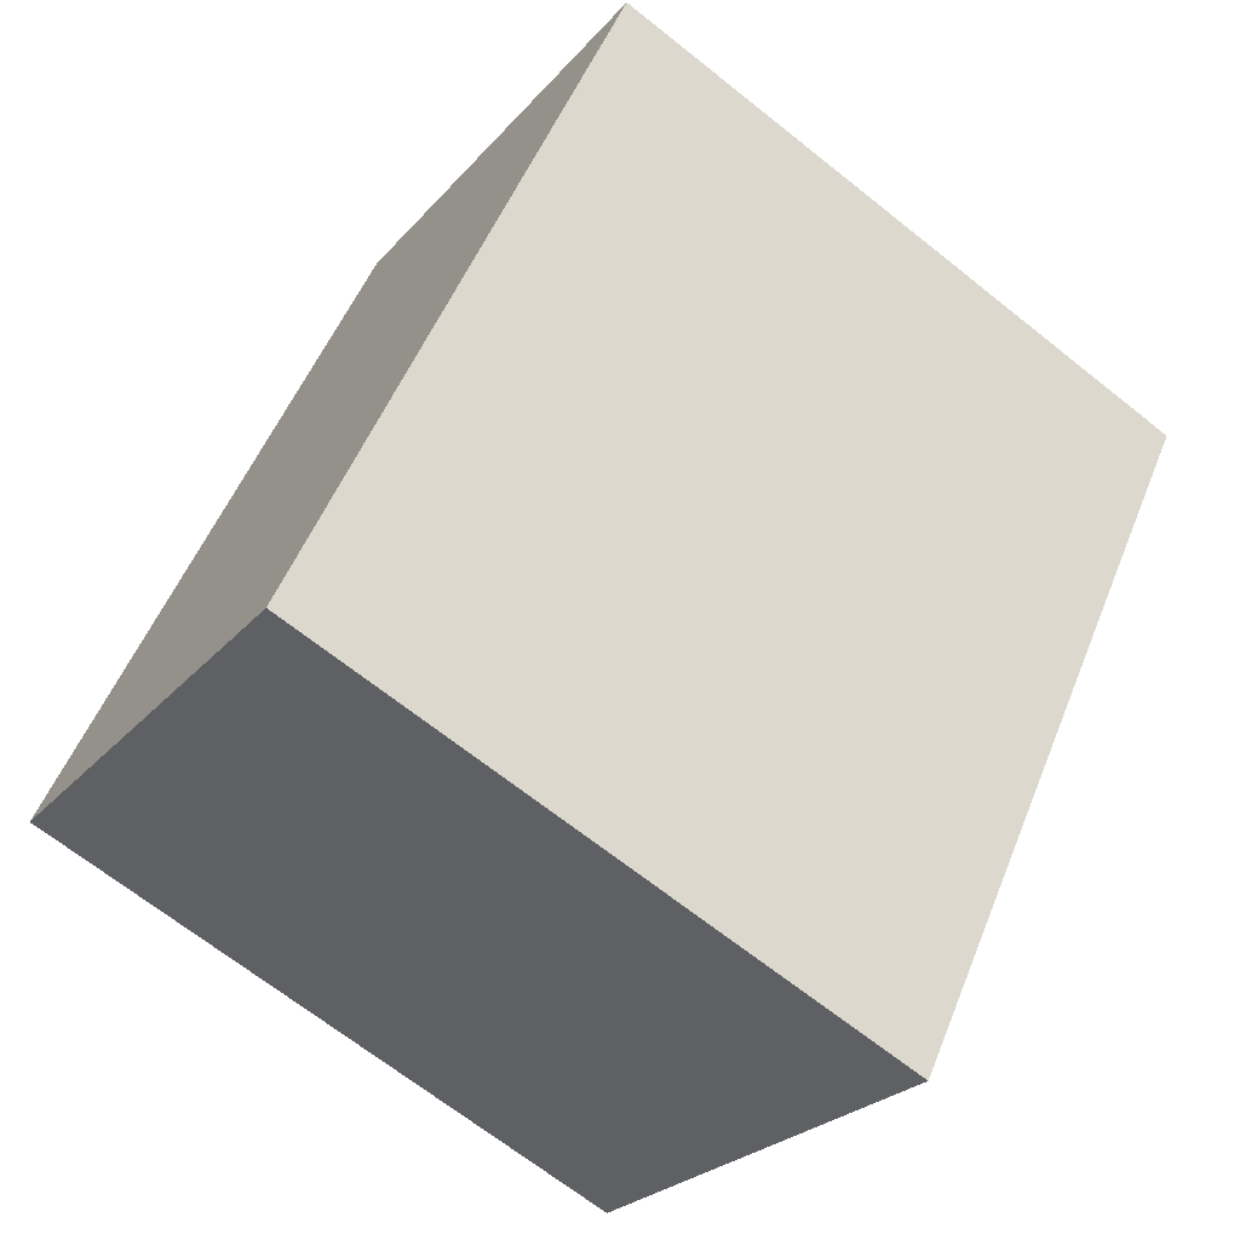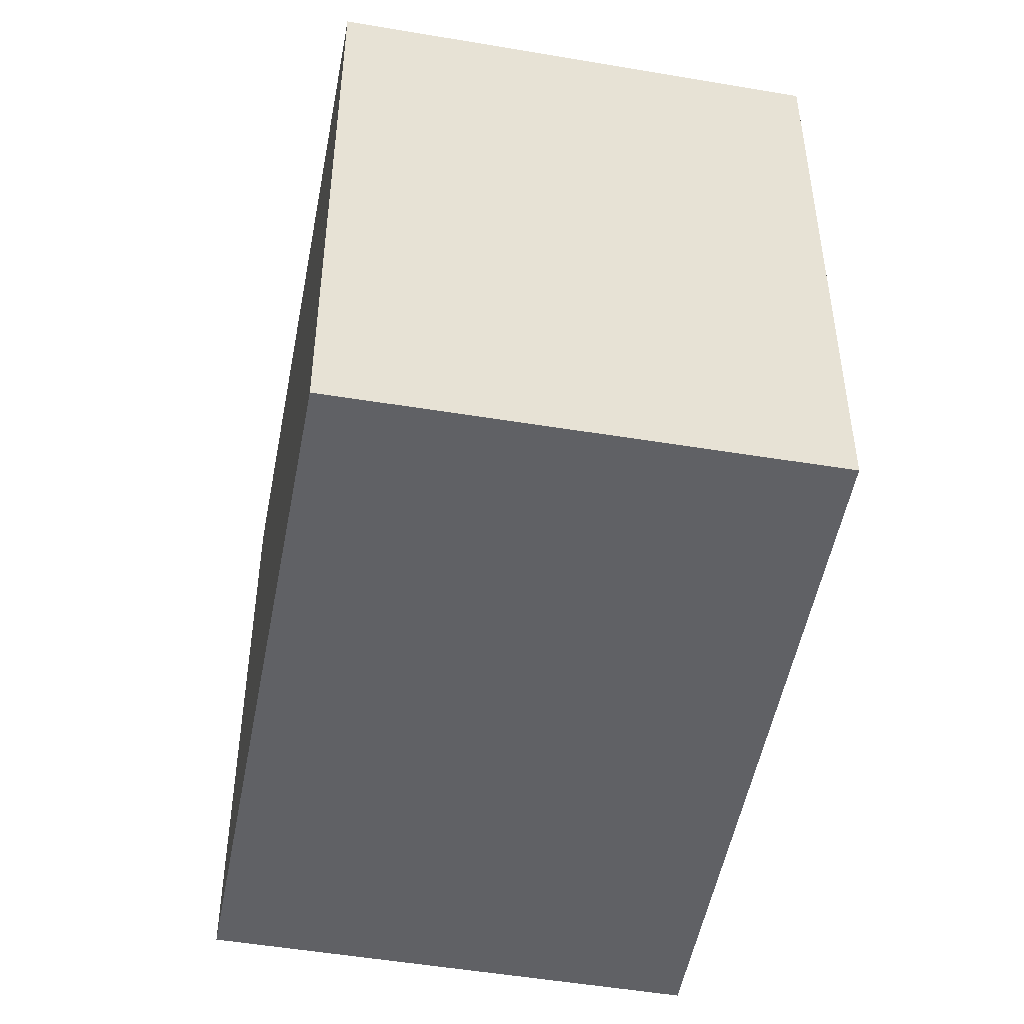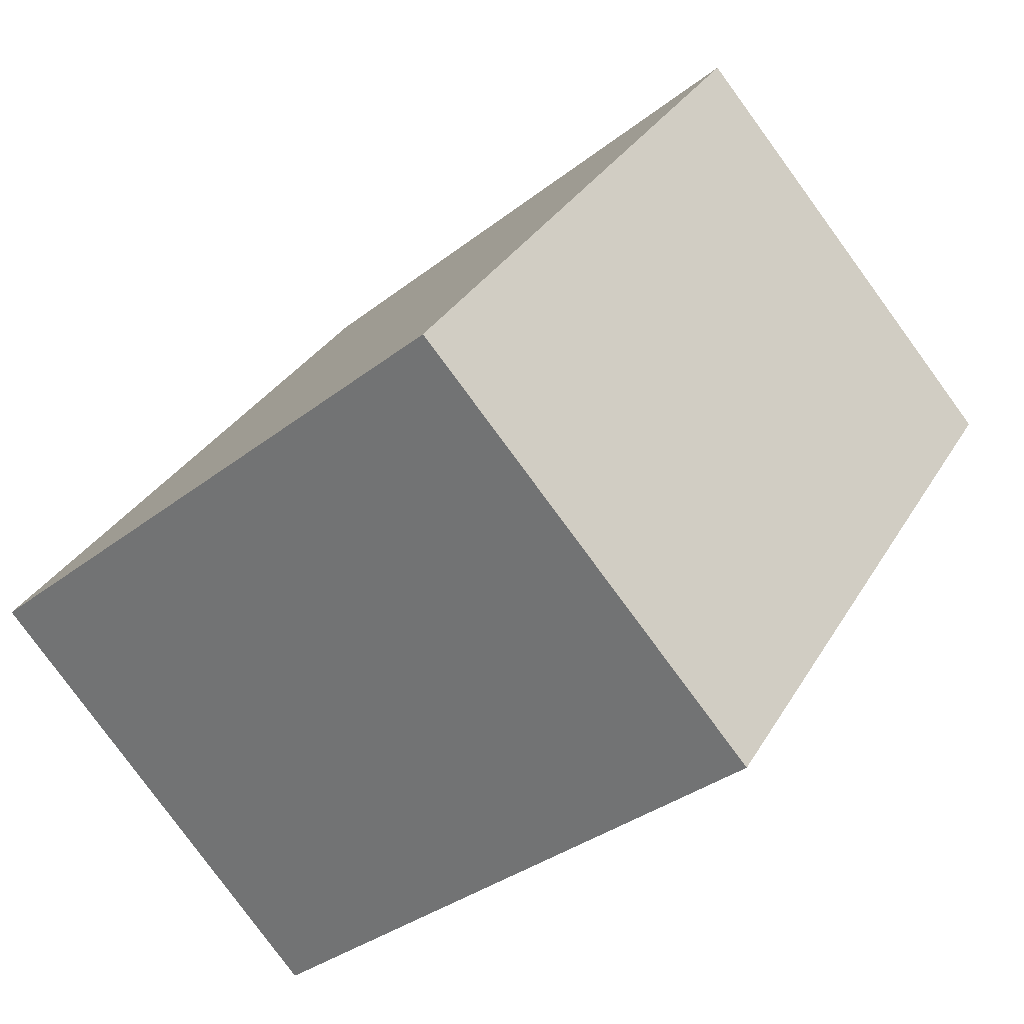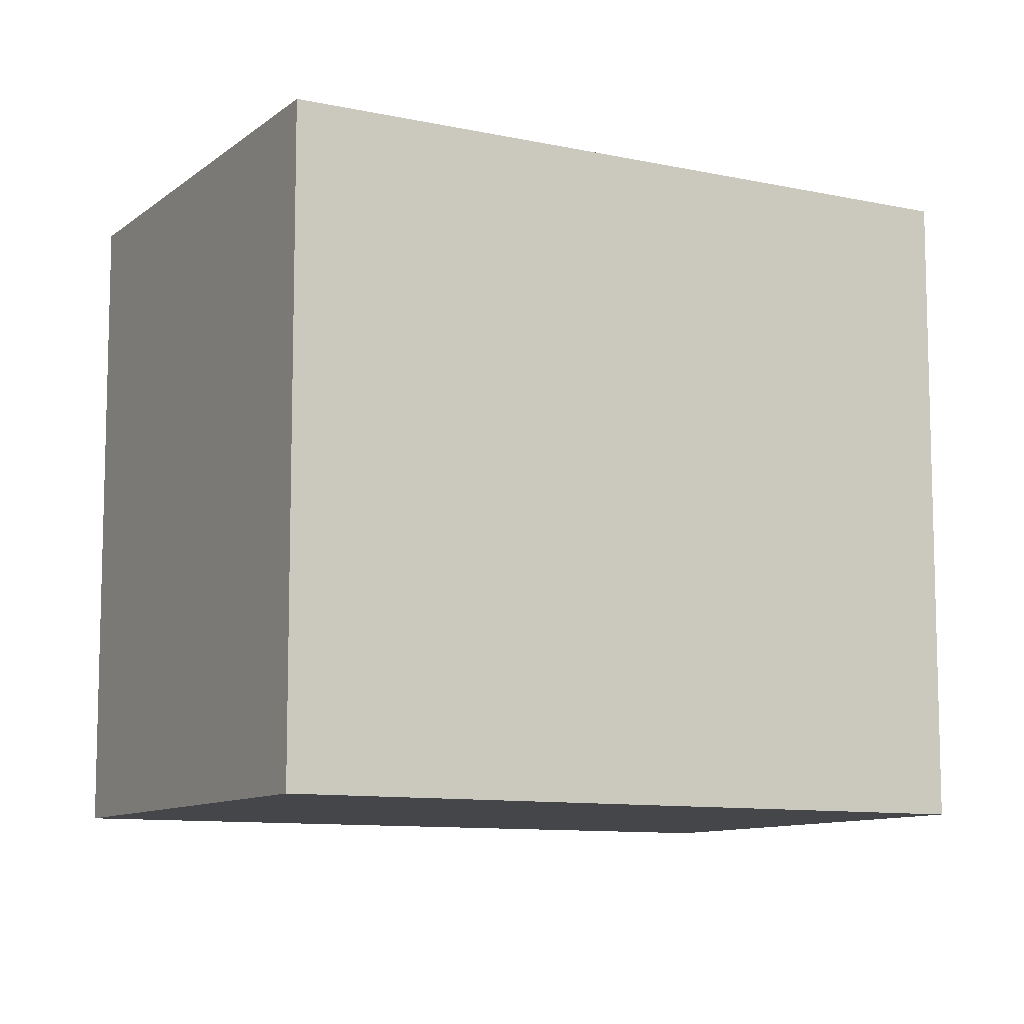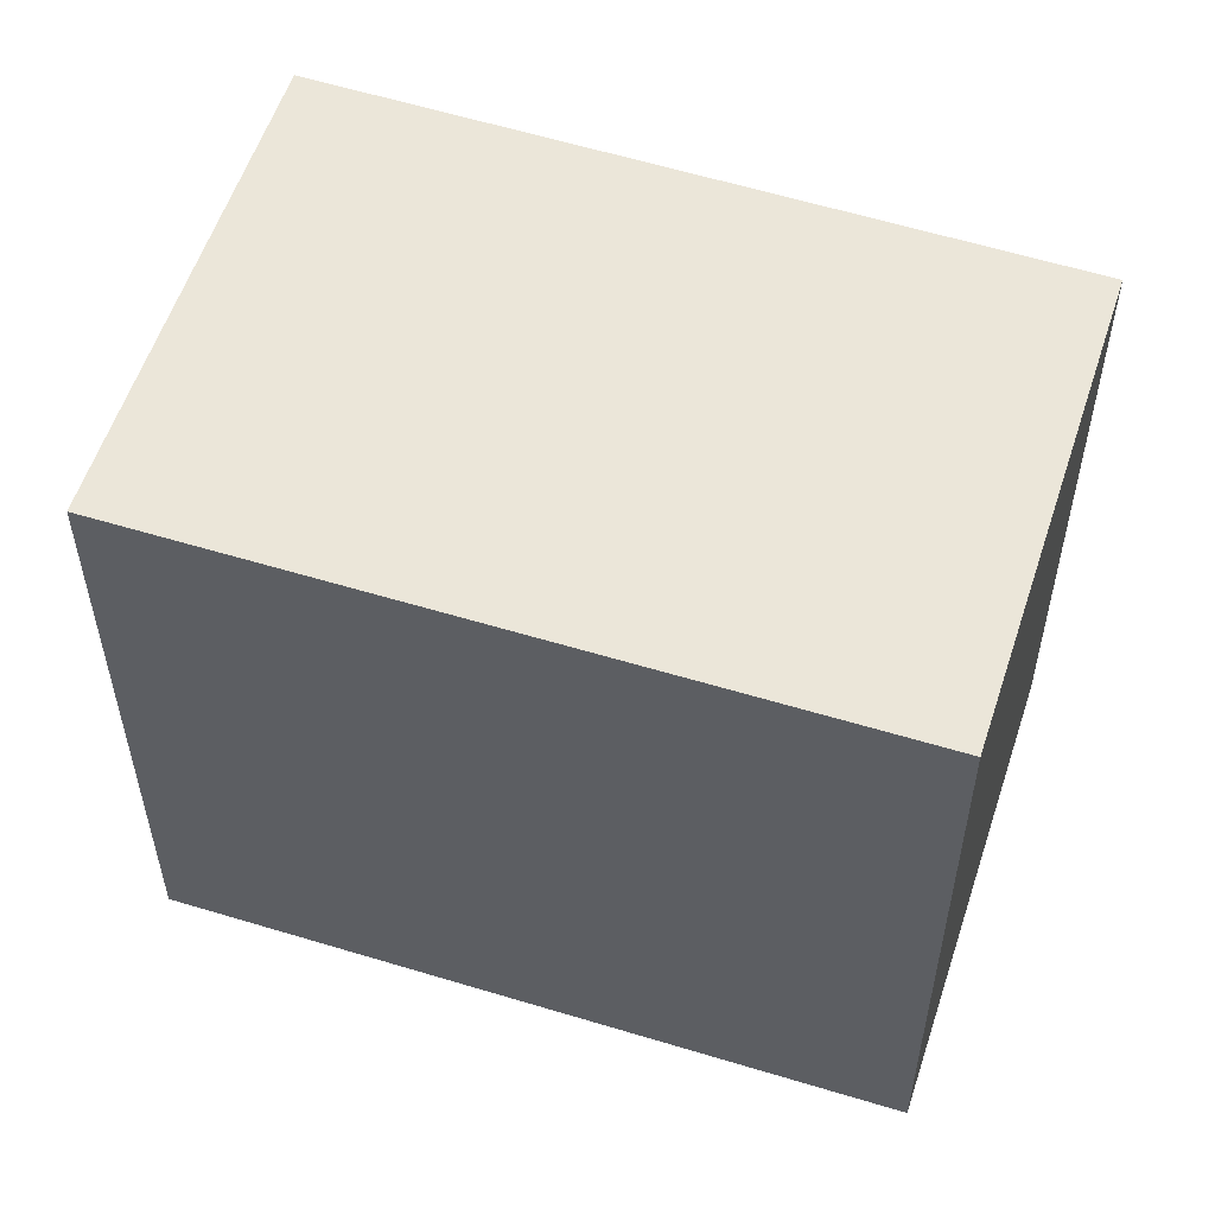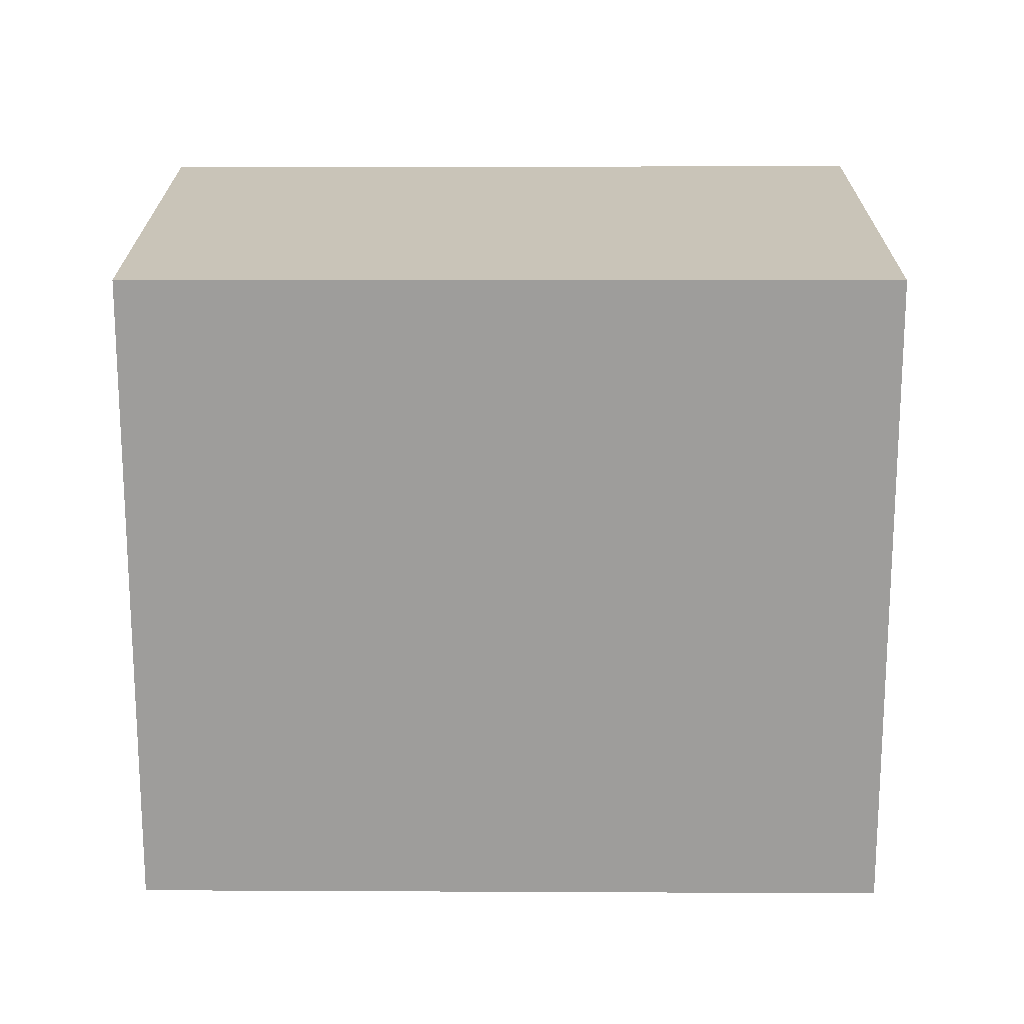
<metadata>
{"format":"obj","ext":"obj","renderer":"f3d","projection":"perspective","resolution":1024,"background":"white","views":[{"elev":-67.8,"azim":-128.6,"up":"+Y"},{"elev":-49.7,"azim":24.8,"up":"+Z"},{"elev":-34.1,"azim":136.5,"up":"+Y"},{"elev":-9.9,"azim":-83.6,"up":"+Z"},{"elev":56.4,"azim":-36.9,"up":"+Z"},{"elev":19.4,"azim":125.4,"up":"+Z"}]}
</metadata>
<code>
v -2273 -1811 2.625
v -2274 -1812 2.651
v -2276 -1809 2.657
v -2274 -1808 2.63
v -2274 -1812 2.651
v -2273 -1811 2.625
v -2273 -1811 0
v -2274 -1812 0
v -2276 -1809 2.657
v -2274 -1812 2.651
v -2274 -1812 0
v -2276 -1809 0
v -2274 -1808 2.63
v -2276 -1809 2.657
v -2276 -1809 0
v -2274 -1808 -4.441e-16
v -2273 -1811 2.625
v -2274 -1808 2.63
v -2274 -1808 -4.441e-16
v -2273 -1811 0
v -2273 -1811 0
v -2274 -1812 0
v -2276 -1809 0
v -2274 -1808 0
f 2 3 4 1
f 6 7 8 5
f 10 11 12 9
f 14 15 16 13
f 18 19 20 17
f 22 23 24 21

</code>
